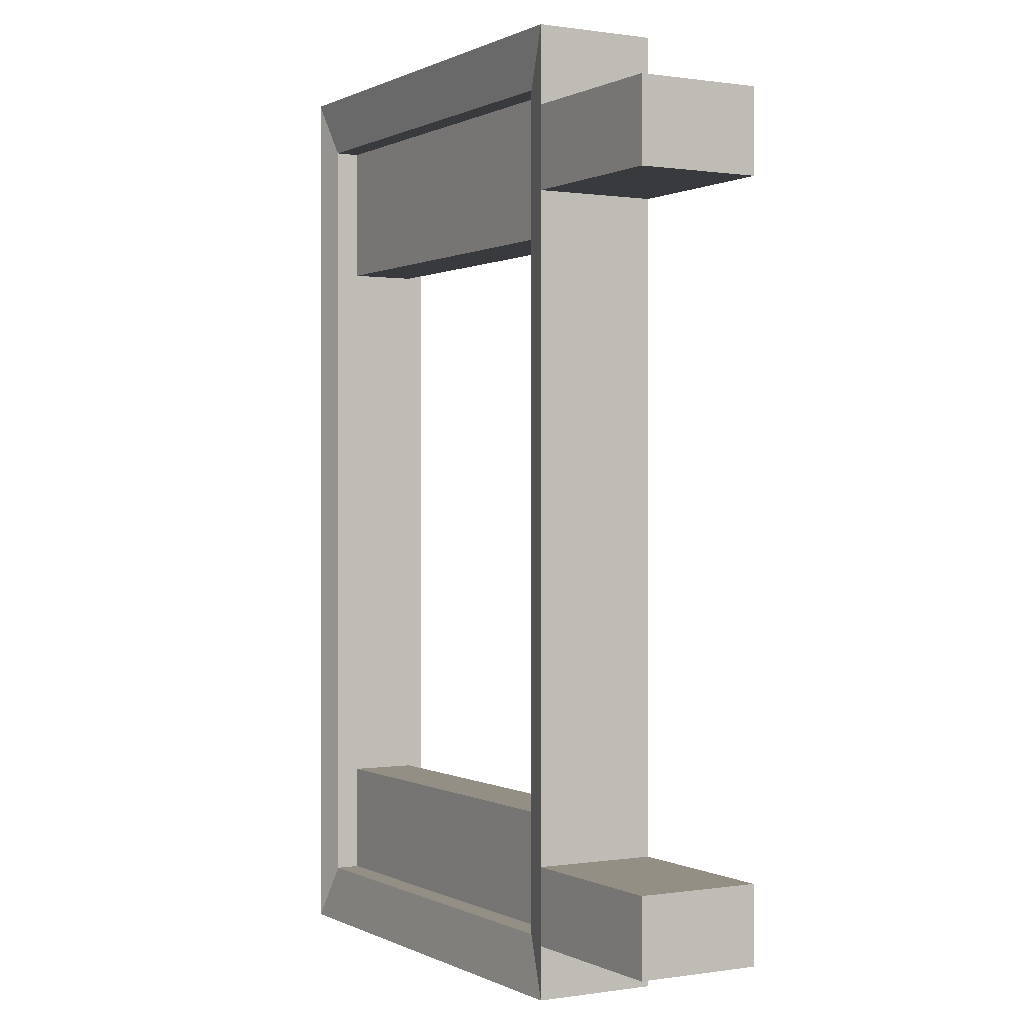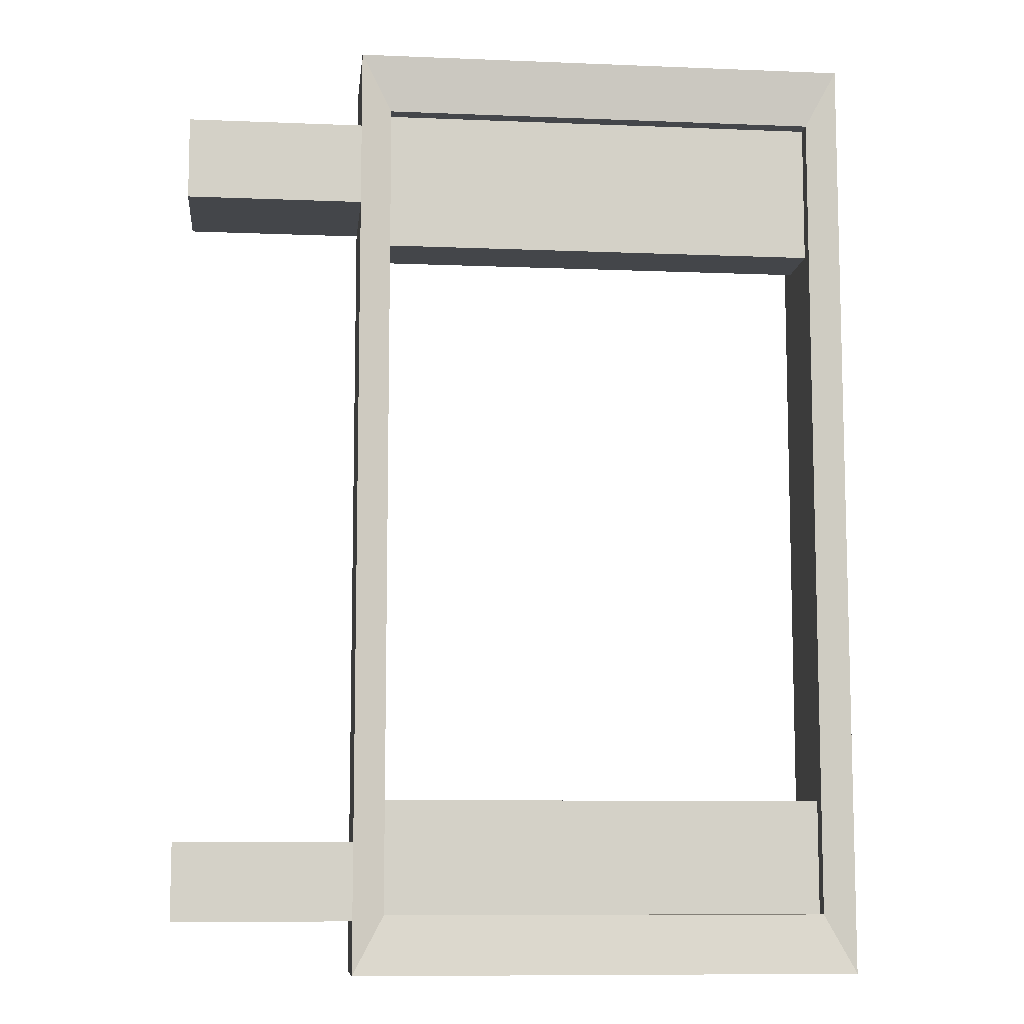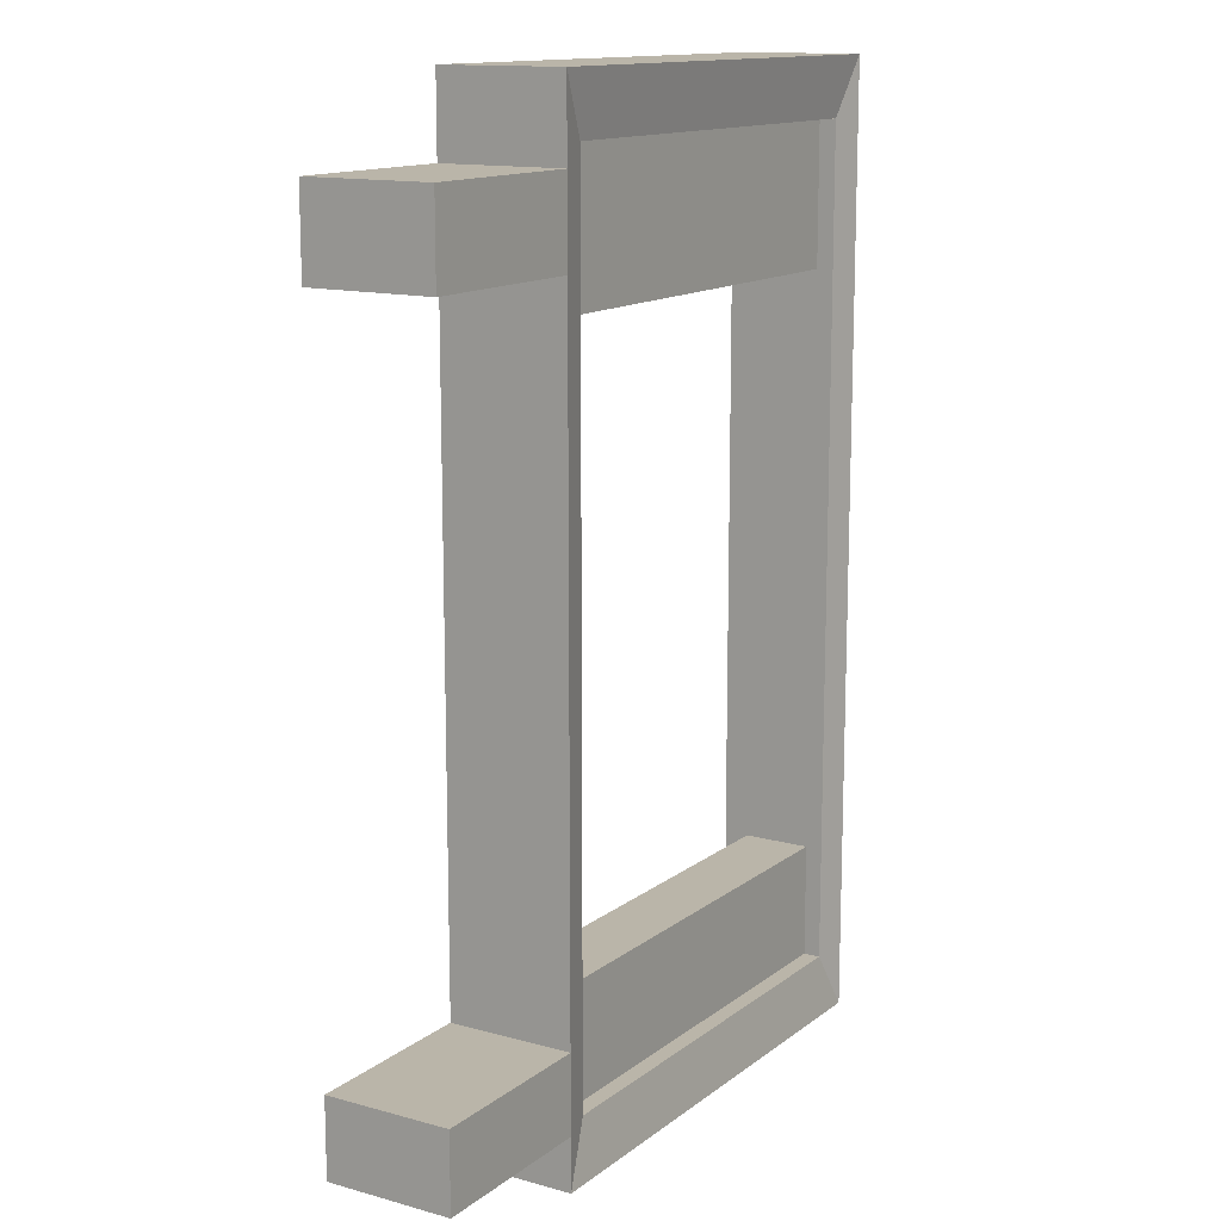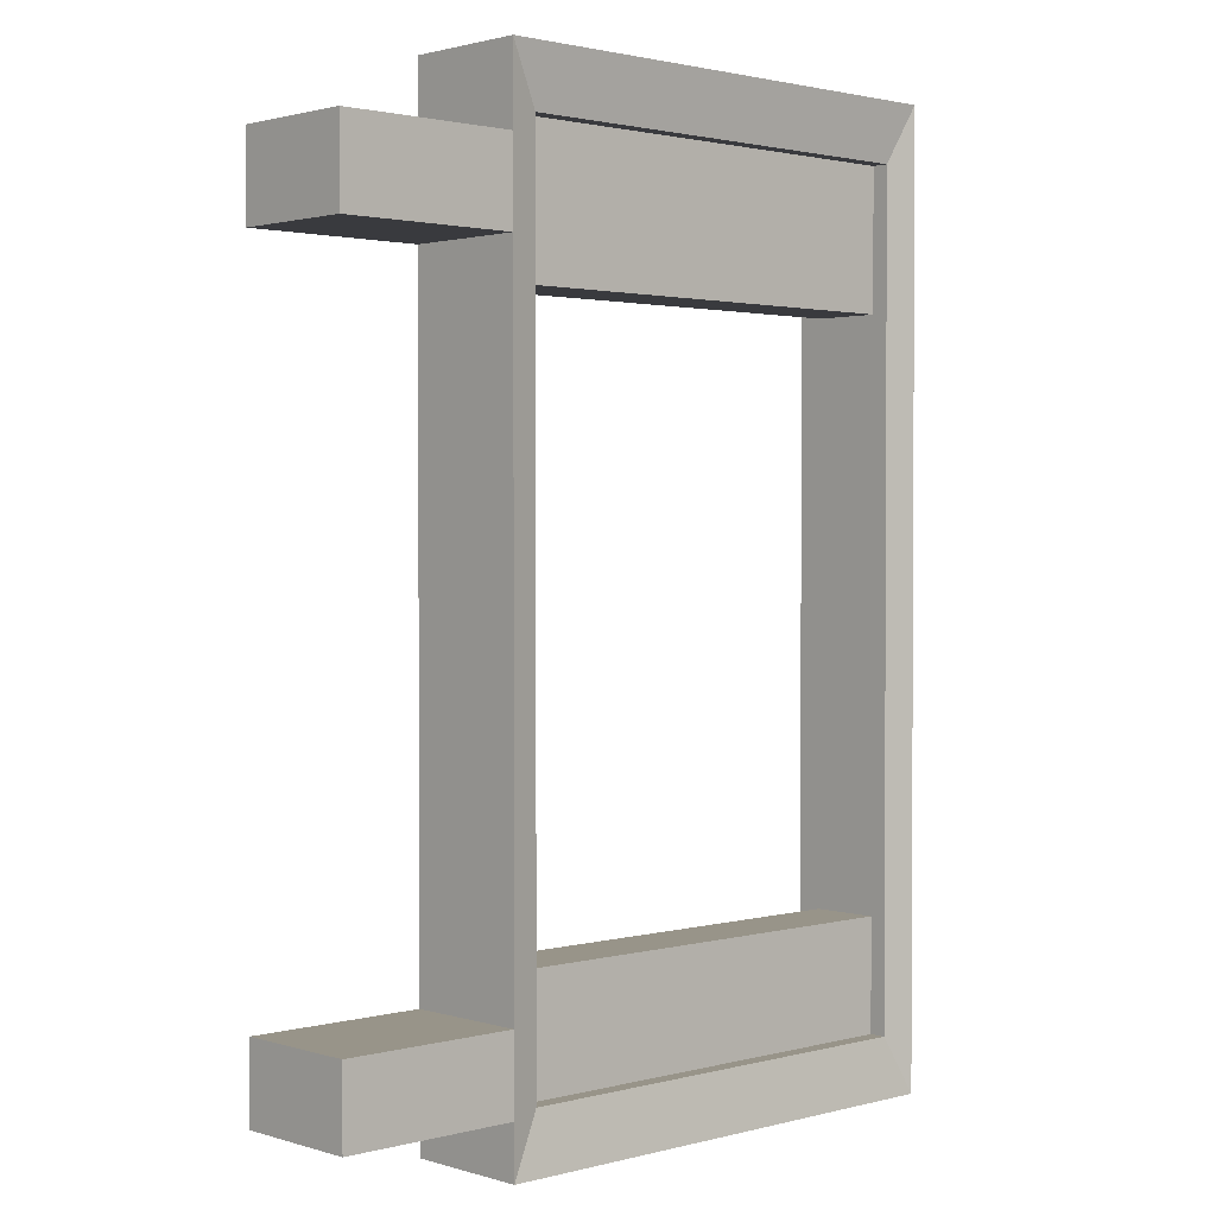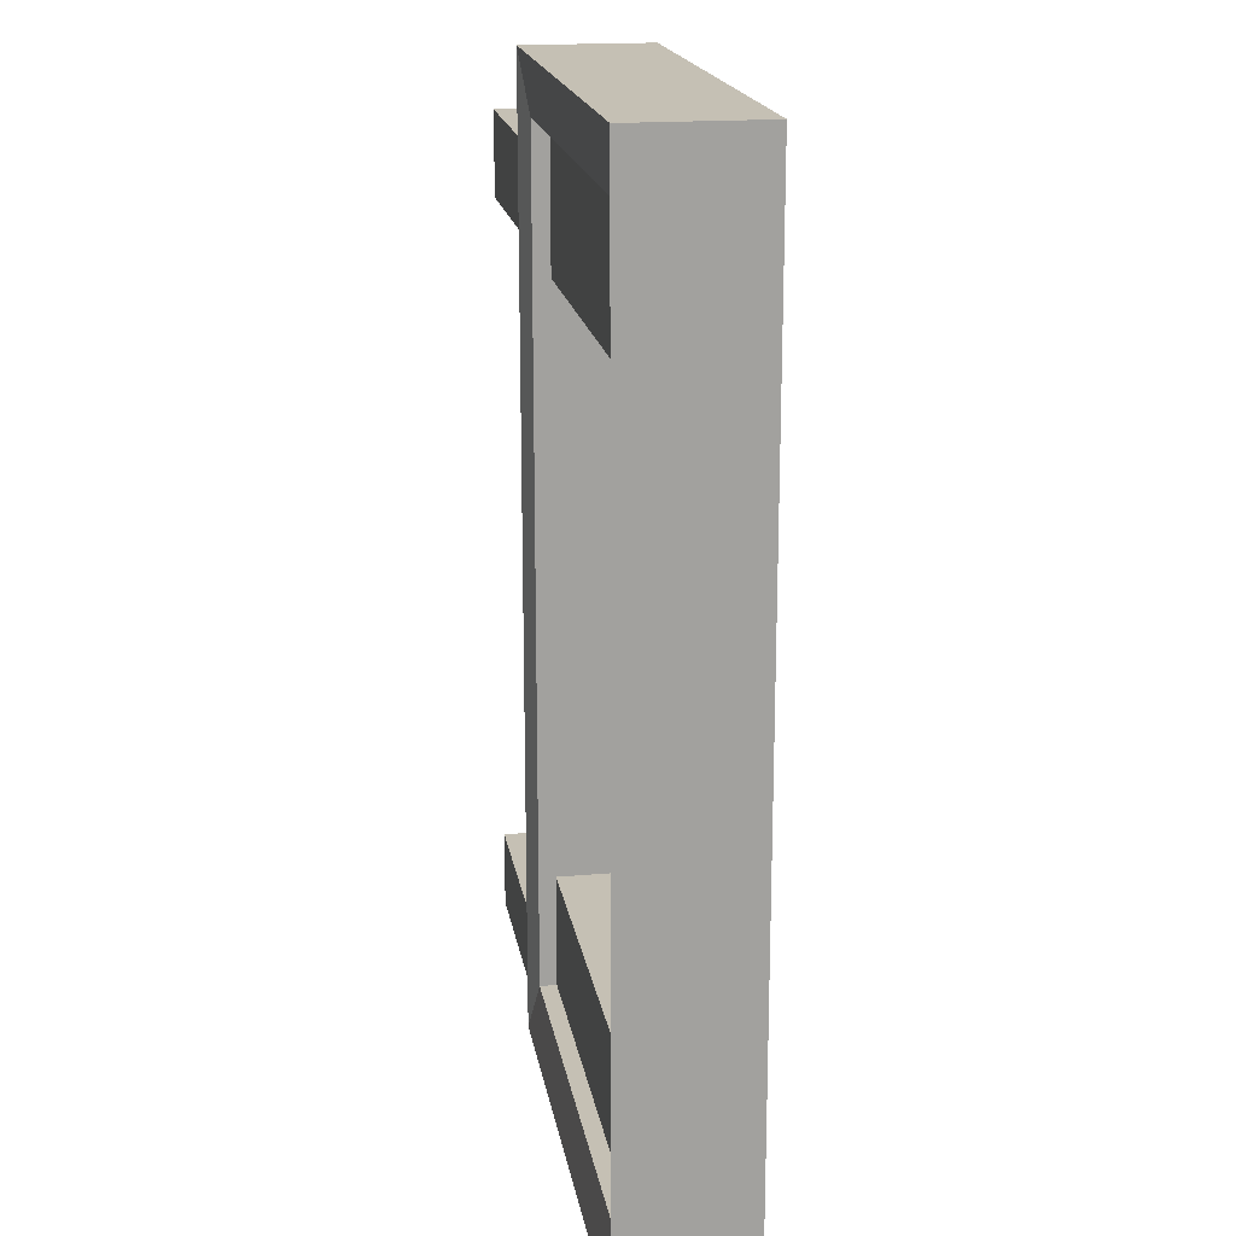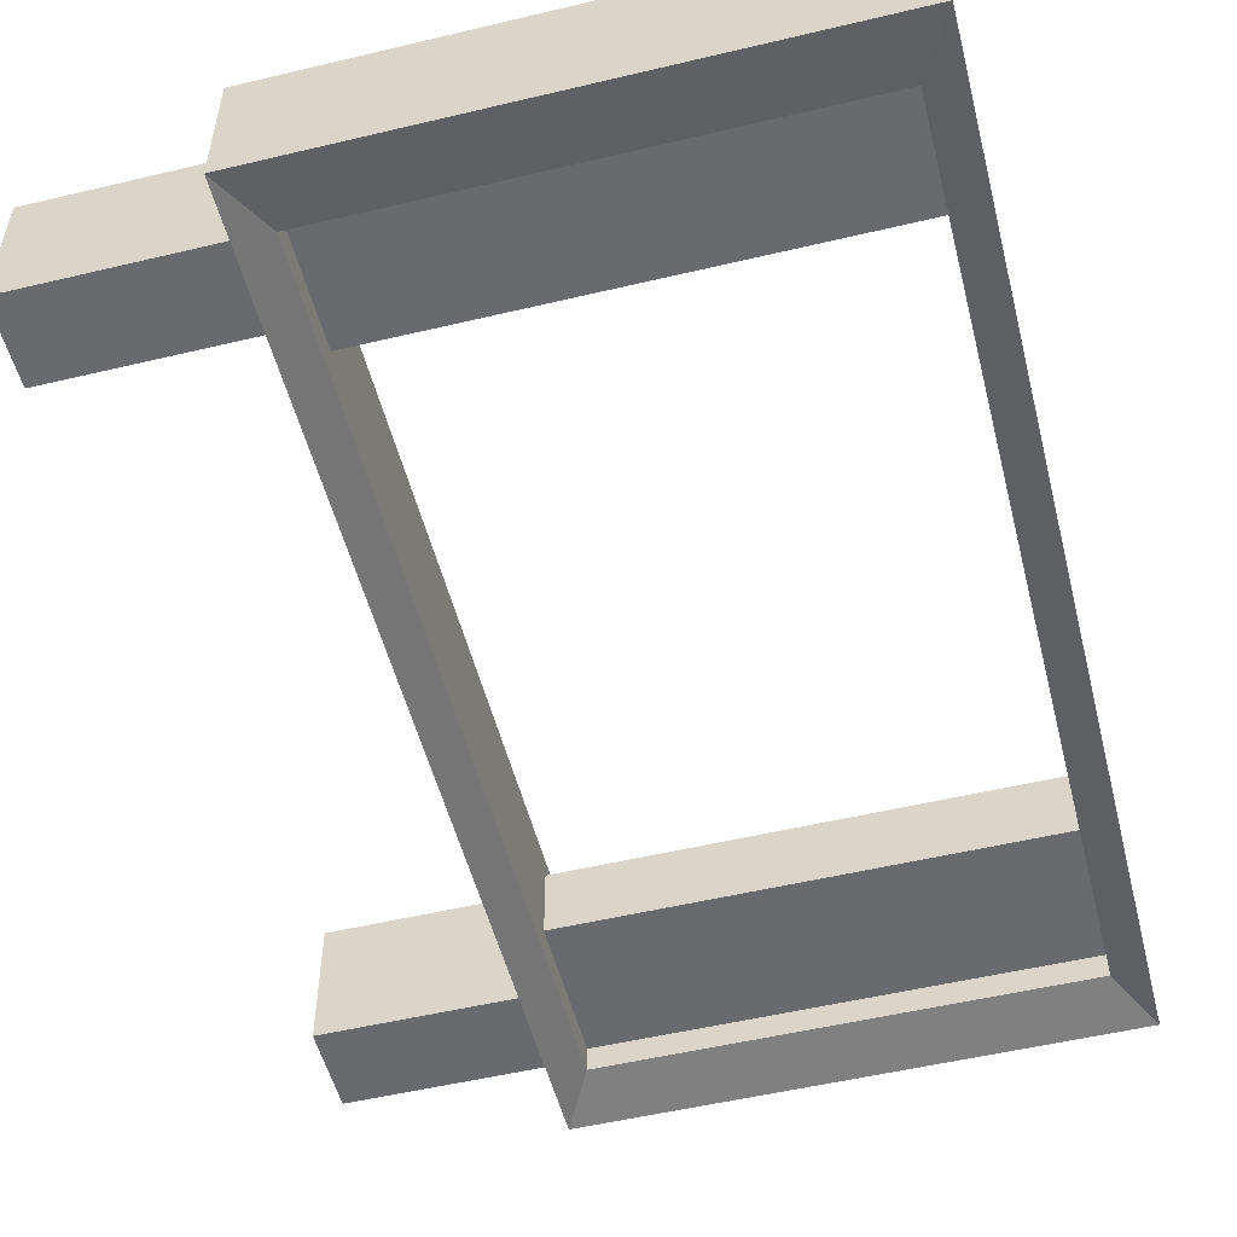
<metadata>
{"format":"obj","ext":"obj","renderer":"f3d","projection":"perspective","resolution":1024,"background":"white","views":[{"elev":0.3,"azim":-119.9,"up":"+Y"},{"elev":-9.4,"azim":-6.1,"up":"+Y"},{"elev":13.5,"azim":-58.2,"up":"+Y"},{"elev":1.7,"azim":-43.1,"up":"+Y"},{"elev":18.4,"azim":80.6,"up":"+Y"},{"elev":-53.0,"azim":14.3,"up":"+Z"}]}
</metadata>
<code>
g default
v 2265 394.3 -5439
v 2355 394.3 -5439
v 2265 563.5 -5439
v 2355 563.5 -5439
v 2265 563.5 -5462
v 2355 563.5 -5462
v 2265 394.3 -5462
v 2355 394.3 -5462
v 2265 549.6 -5462
v 2265 549.6 -5439
v 2355 549.6 -5439
v 2355 549.6 -5462
v 2265 534.8 -5462
v 2265 534.8 -5439
v 2355 534.8 -5439
v 2355 534.8 -5462
v 2265 417.5 -5462
v 2265 417.5 -5439
v 2355 417.5 -5439
v 2355 417.5 -5462
v 2265 403.7 -5462
v 2265 403.7 -5439
v 2355 403.7 -5439
v 2355 403.7 -5462
v 2233 534.8 -5462
v 2233 534.8 -5439
v 2233 549.6 -5439
v 2233 549.6 -5462
v 2233 403.7 -5462
v 2233 403.7 -5439
v 2233 417.5 -5439
v 2233 417.5 -5462
v 2270 540.9 -5441
v 2349 540.9 -5441
v 2349 553 -5441
v 2270 553 -5441
v 2270 527.9 -5441
v 2349 527.9 -5441
v 2270 425 -5441
v 2349 425 -5441
v 2270 413 -5441
v 2349 413 -5441
v 2270 404.7 -5441
v 2349 404.7 -5441
v 2270 553 -5460
v 2349 553 -5460
v 2349 540.9 -5460
v 2270 540.9 -5460
v 2349 527.9 -5460
v 2270 527.9 -5460
v 2349 425 -5460
v 2270 425 -5460
v 2349 413 -5460
v 2270 413 -5460
v 2349 404.7 -5460
v 2270 404.7 -5460
v 2270 553 -5456
v 2349 553 -5456
v 2349 540.9 -5456
v 2270 540.9 -5456
v 2349 527.9 -5456
v 2270 527.9 -5456
v 2349 425 -5456
v 2270 425 -5456
v 2349 413 -5456
v 2270 413 -5456
v 2349 404.7 -5456
v 2270 404.7 -5456
v 2270 540.9 -5444
v 2349 540.9 -5444
v 2349 553 -5444
v 2270 553 -5444
v 2270 527.9 -5444
v 2349 527.9 -5444
v 2270 425 -5444
v 2349 425 -5444
v 2270 413 -5444
v 2349 413 -5444
v 2270 404.7 -5444
v 2349 404.7 -5444
g pasted__pasted___pasted__pCube31 house21
f 69 70 71 72
f 3 4 6 5
f 57 58 59 60
f 7 8 2 1
f 11 12 6 4
f 9 10 3 5
f 25 26 27 28
f 73 74 70 69
f 15 16 12 11
f 60 59 61 62
f 17 18 14 13
f 19 20 16 15
f 29 30 31 32
f 77 78 76 75
f 23 24 20 19
f 64 63 65 66
f 7 1 22 21
f 79 80 78 77
f 2 8 24 23
f 66 65 67 68
f 13 14 26 25
f 14 10 27 26
f 10 9 28 27
f 9 13 25 28
f 21 22 30 29
f 22 18 31 30
f 18 17 32 31
f 17 21 29 32
f 11 4 35 34
f 4 3 36 35
f 3 10 33 36
f 15 11 34 38
f 10 14 37 33
f 19 15 38 40
f 14 18 39 37
f 23 19 40 42
f 18 22 41 39
f 1 2 44 43
f 2 23 42 44
f 22 1 43 41
f 5 6 46 45
f 6 12 47 46
f 9 5 45 48
f 12 16 49 47
f 13 9 48 50
f 16 20 51 49
f 17 13 50 52
f 20 24 53 51
f 21 17 52 54
f 24 8 55 53
f 8 7 56 55
f 7 21 54 56
f 45 46 58 57
f 46 47 59 58
f 48 45 57 60
f 47 49 61 59
f 50 48 60 62
f 49 51 63 61
f 52 50 62 64
f 51 53 65 63
f 54 52 64 66
f 53 55 67 65
f 55 56 68 67
f 56 54 66 68
f 34 35 71 70
f 35 36 72 71
f 36 33 69 72
f 38 34 70 74
f 33 37 73 69
f 40 38 74 76
f 37 39 75 73
f 42 40 76 78
f 39 41 77 75
f 43 44 80 79
f 44 42 78 80
f 41 43 79 77
f 64 62 73 75
f 63 64 75 76
f 61 63 76 74
f 62 61 74 73

</code>
